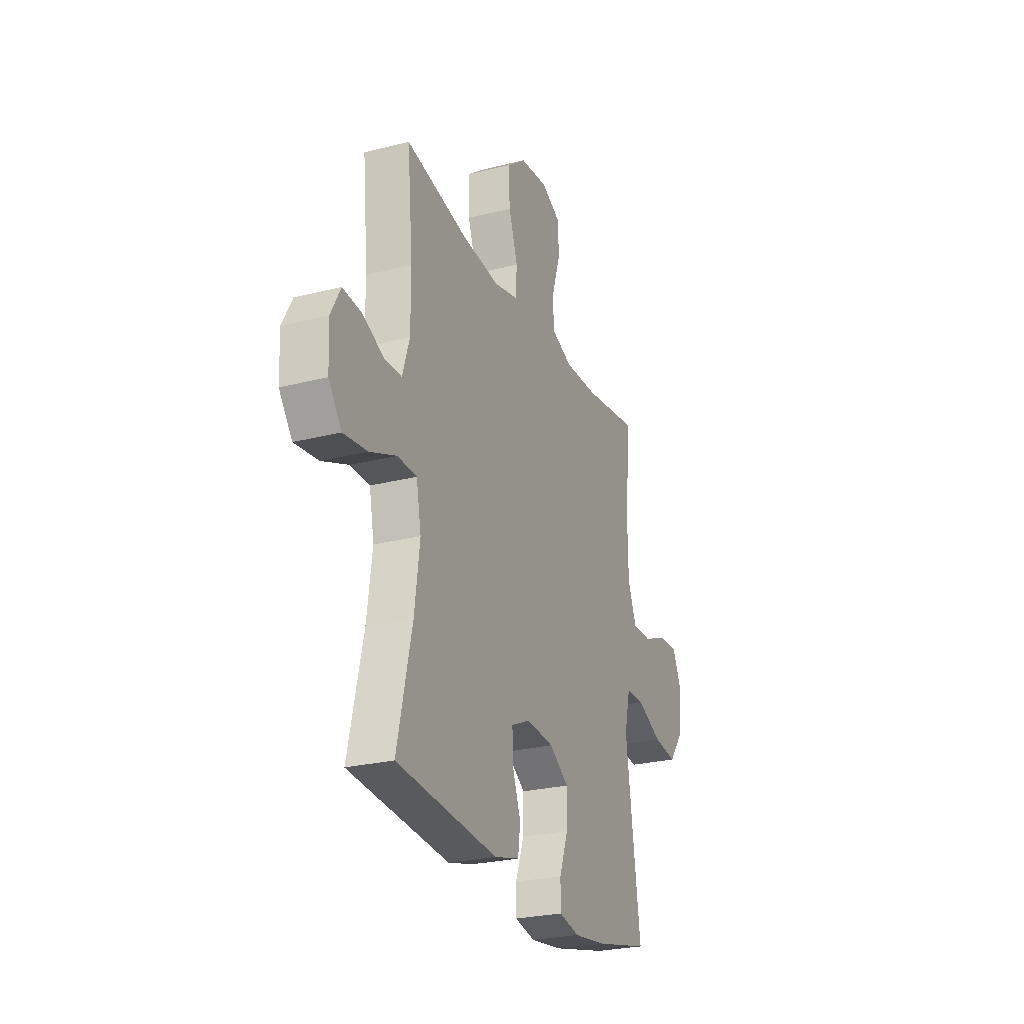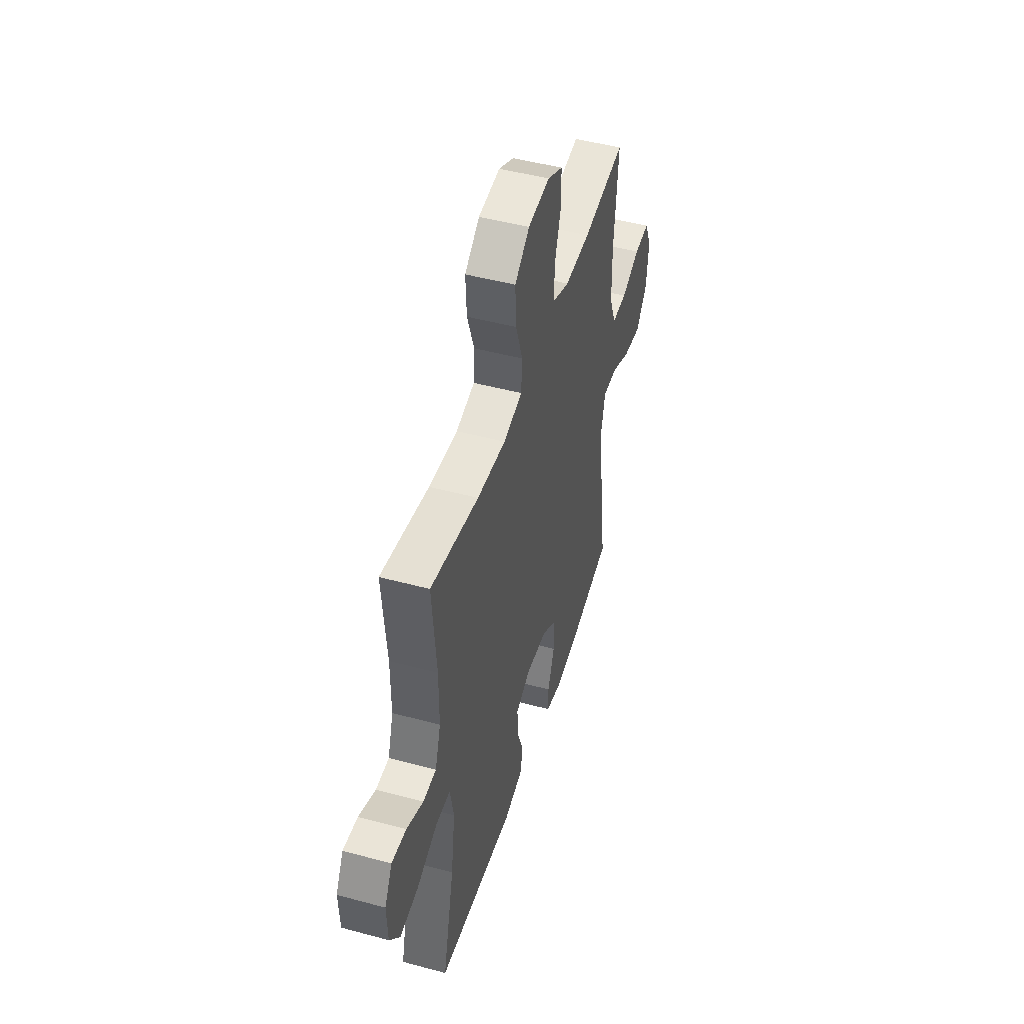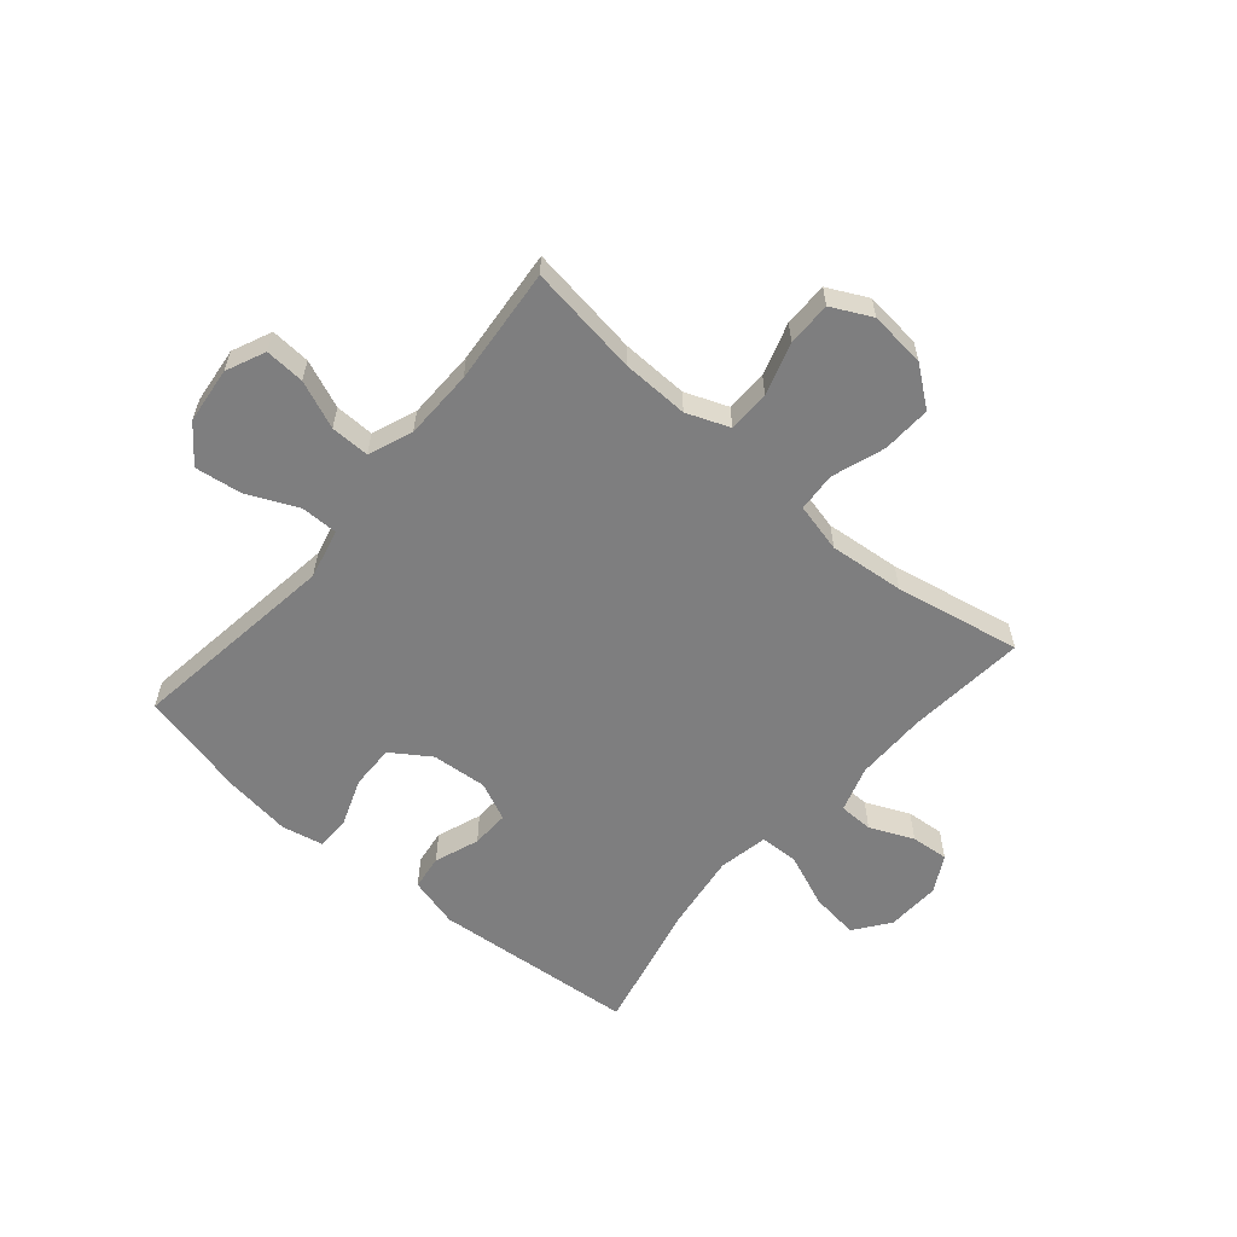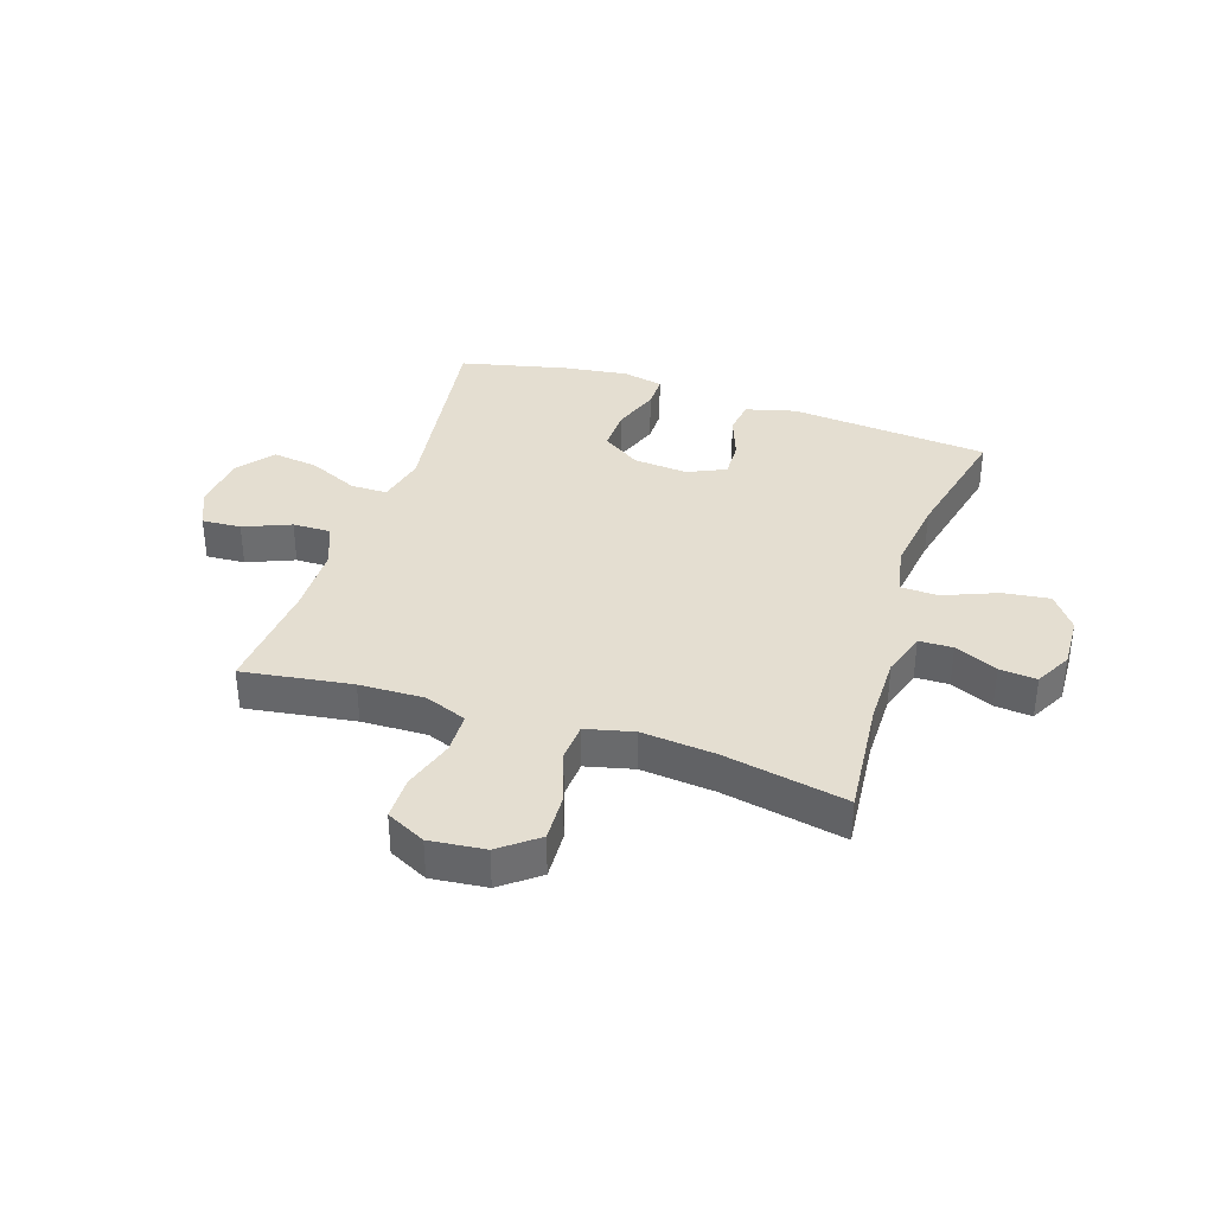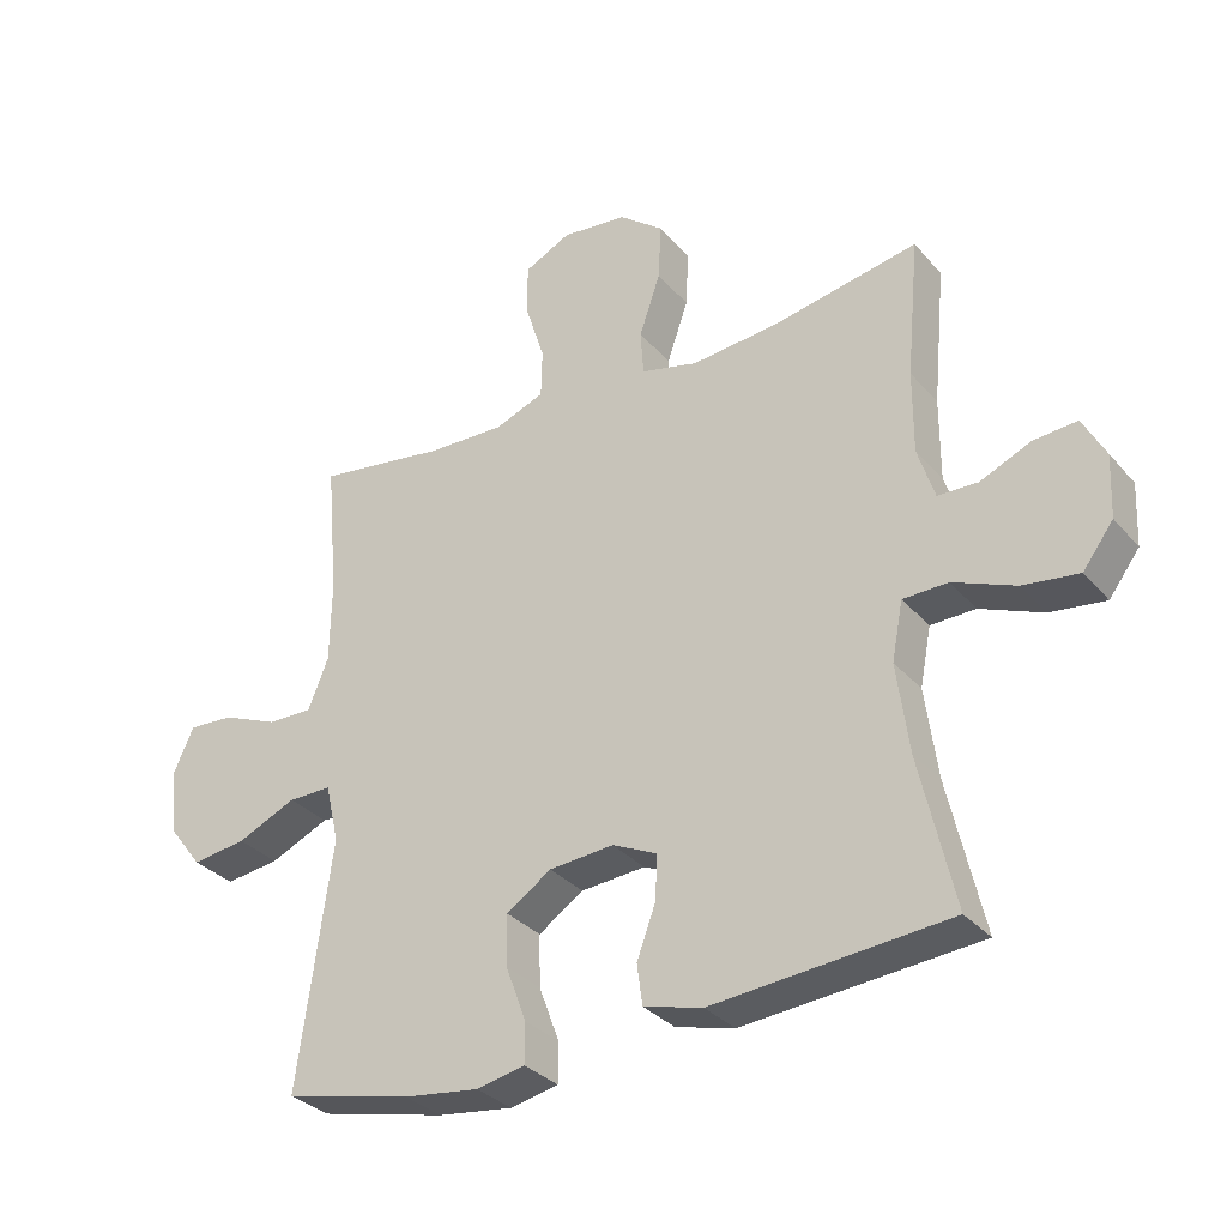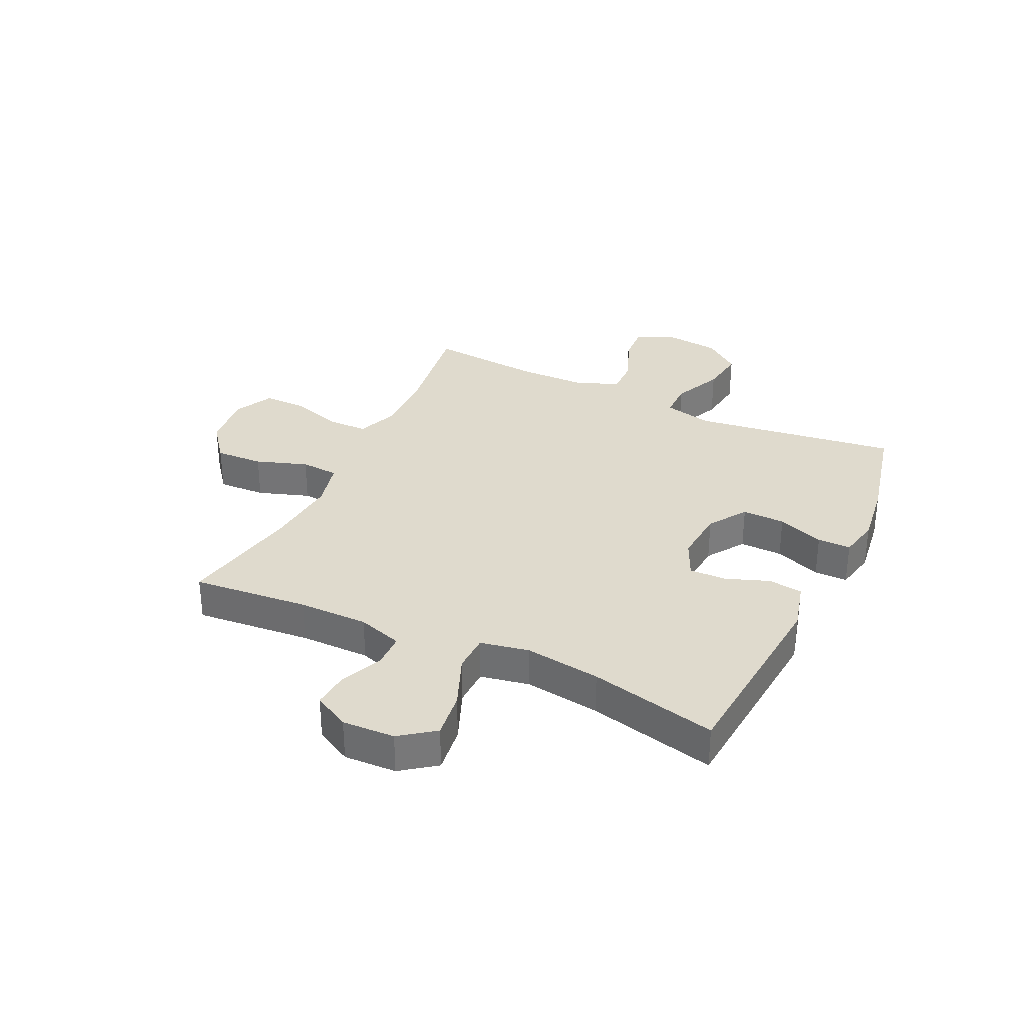
<metadata>
{"format":"obj","ext":"obj","renderer":"f3d","projection":"perspective","resolution":1024,"background":"white","views":[{"elev":-25.8,"azim":112.1,"up":"+Z"},{"elev":47.7,"azim":106.9,"up":"+Z"},{"elev":-59.5,"azim":-40.4,"up":"+Y"},{"elev":36.5,"azim":18.2,"up":"+Y"},{"elev":-31.9,"azim":33.4,"up":"+Z"},{"elev":32.9,"azim":115.4,"up":"+Y"}]}
</metadata>
<code>
o path6174
v 0.2916 0.0375 0.4242
v 0.1601 0.0375 0.4115
v 0.07419 0.0375 0.4321
v 0.06947 0.0375 0.5001
v 0.1014 0.0375 0.593
v 0.1055 0.0375 0.6791
v 0.03807 0.0375 0.7314
v -0.06093 0.0375 0.7418
v -0.1308 0.0375 0.7069
v -0.1309 0.0375 0.6295
v -0.1016 0.0375 0.5374
v -0.1034 0.0375 0.4644
v -0.1783 0.0375 0.4352
v -0.2948 0.0375 0.4384
v -0.4904 0.0375 0.4669
v -0.4722 0.0375 0.2615
v -0.4743 0.0375 0.1396
v -0.5048 0.0375 0.06248
v -0.573 0.0375 0.06346
v -0.6569 0.0375 0.09807
v -0.7264 0.0375 0.1023
v -0.7571 0.0375 0.03356
v -0.7461 0.0375 -0.06536
v -0.6959 0.0375 -0.1302
v -0.6137 0.0375 -0.1191
v -0.5248 0.0375 -0.07893
v -0.4596 0.0375 -0.07878
v -0.4393 0.0375 -0.1664
v -0.4904 0.0375 -0.535
v -0.2983 0.0375 -0.5796
v -0.1841 0.0375 -0.595
v -0.1114 0.0375 -0.5795
v -0.1113 0.0375 -0.5196
v -0.142 0.0375 -0.4363
v -0.1434 0.0375 -0.3593
v -0.07555 0.0375 -0.3138
v 0.02184 0.0375 -0.3058
v 0.08901 0.0375 -0.3368
v 0.08675 0.0375 -0.4032
v 0.05801 0.0375 -0.4814
v 0.06624 0.0375 -0.5426
v 0.1551 0.0375 -0.5659
v 0.5113 0.0375 -0.535
v 0.459 0.0375 -0.3064
v 0.4406 0.0375 -0.1701
v 0.4576 0.0375 -0.08235
v 0.5256 0.0375 -0.0806
v 0.6194 0.0375 -0.1187
v 0.7038 0.0375 -0.1296
v 0.7497 0.0375 -0.06786
v 0.754 0.0375 0.0263
v 0.7195 0.0375 0.09103
v 0.6531 0.0375 0.08531
v 0.5769 0.0375 0.05149
v 0.5167 0.0375 0.05274
v 0.4913 0.0375 0.1328
v 0.4917 0.0375 0.2574
v 0.5113 0.0375 0.4669
v 0.2916 -0.0375 0.4242
v 0.1601 -0.0375 0.4115
v 0.07419 -0.0375 0.4321
v 0.06947 -0.0375 0.5001
v 0.1014 -0.0375 0.593
v 0.1055 -0.0375 0.6791
v 0.03807 -0.0375 0.7314
v -0.06093 -0.0375 0.7418
v -0.1308 -0.0375 0.7069
v -0.1309 -0.0375 0.6295
v -0.1016 -0.0375 0.5374
v -0.1034 -0.0375 0.4644
v -0.1783 -0.0375 0.4352
v -0.2948 -0.0375 0.4384
v -0.4904 -0.0375 0.4669
v -0.4722 -0.0375 0.2615
v -0.4743 -0.0375 0.1396
v -0.5048 -0.0375 0.06248
v -0.573 -0.0375 0.06346
v -0.6569 -0.0375 0.09807
v -0.7264 -0.0375 0.1023
v -0.7571 -0.0375 0.03356
v -0.7461 -0.0375 -0.06536
v -0.6959 -0.0375 -0.1302
v -0.6137 -0.0375 -0.1191
v -0.5248 -0.0375 -0.07893
v -0.4596 -0.0375 -0.07878
v -0.4393 -0.0375 -0.1664
v -0.4904 -0.0375 -0.535
v -0.2983 -0.0375 -0.5796
v -0.1841 -0.0375 -0.595
v -0.1114 -0.0375 -0.5795
v -0.1113 -0.0375 -0.5196
v -0.142 -0.0375 -0.4363
v -0.1434 -0.0375 -0.3593
v -0.07555 -0.0375 -0.3138
v 0.02184 -0.0375 -0.3058
v 0.08901 -0.0375 -0.3368
v 0.08675 -0.0375 -0.4032
v 0.05801 -0.0375 -0.4814
v 0.06624 -0.0375 -0.5426
v 0.1551 -0.0375 -0.5659
v 0.5113 -0.0375 -0.535
v 0.459 -0.0375 -0.3064
v 0.4406 -0.0375 -0.1701
v 0.4576 -0.0375 -0.08235
v 0.5256 -0.0375 -0.0806
v 0.6194 -0.0375 -0.1187
v 0.7038 -0.0375 -0.1296
v 0.7497 -0.0375 -0.06786
v 0.754 -0.0375 0.0263
v 0.7195 -0.0375 0.09103
v 0.6531 -0.0375 0.08531
v 0.5769 -0.0375 0.05149
v 0.5167 -0.0375 0.05274
v 0.4913 -0.0375 0.1328
v 0.4917 -0.0375 0.2574
v 0.5113 -0.0375 0.4669
v -0.7264 0.0375 0.1023
v -0.7264 0.0375 0.1023
v -0.7571 0.0375 0.03356
v -0.7461 0.0375 -0.06536
v -0.6959 0.0375 -0.1302
v -0.6569 0.0375 0.09807
v -0.6137 0.0375 -0.1191
v -0.573 0.0375 0.06346
v -0.5248 0.0375 -0.07893
v -0.5048 0.0375 0.06248
v -0.5048 0.0375 0.06248
v -0.4596 0.0375 -0.07878
v -0.4596 0.0375 -0.07878
v -0.4743 0.0375 0.1396
v -0.4904 0.0375 0.4669
v -0.4904 0.0375 0.4669
v -0.4722 0.0375 0.2615
v -0.4393 0.0375 -0.1664
v -0.4904 0.0375 -0.535
v -0.4904 0.0375 -0.535
v -0.2983 0.0375 -0.5796
v -0.2948 0.0375 0.4384
v -0.1841 0.0375 -0.595
v -0.1783 0.0375 0.4352
v -0.1114 0.0375 -0.5795
v -0.1114 0.0375 -0.5795
v -0.1034 0.0375 0.4644
v -0.1034 0.0375 0.4644
v -0.142 0.0375 -0.4363
v -0.1434 0.0375 -0.3593
v -0.07555 0.0375 -0.3138
v -0.1113 0.0375 -0.5196
v -0.1308 0.0375 0.7069
v -0.1308 0.0375 0.7069
v -0.1309 0.0375 0.6295
v -0.1016 0.0375 0.5374
v -0.06093 0.0375 0.7418
v 0.02184 0.0375 -0.3058
v 0.03807 0.0375 0.7314
v 0.08901 0.0375 -0.3368
v 0.08901 0.0375 -0.3368
v 0.1055 0.0375 0.6791
v 0.08675 0.0375 -0.4032
v 0.05801 0.0375 -0.4814
v 0.06624 0.0375 -0.5426
v 0.06624 0.0375 -0.5426
v 0.1551 0.0375 -0.5659
v 0.1014 0.0375 0.593
v 0.06947 0.0375 0.5001
v 0.07419 0.0375 0.4321
v 0.07419 0.0375 0.4321
v 0.1601 0.0375 0.4115
v 0.2916 0.0375 0.4242
v 0.4406 0.0375 -0.1701
v 0.4576 0.0375 -0.08235
v 0.4576 0.0375 -0.08235
v 0.459 0.0375 -0.3064
v 0.5256 0.0375 -0.0806
v 0.5113 0.0375 -0.535
v 0.5113 0.0375 -0.535
v 0.5113 0.0375 0.4669
v 0.5113 0.0375 0.4669
v 0.4913 0.0375 0.1328
v 0.4917 0.0375 0.2574
v 0.5167 0.0375 0.05274
v 0.5167 0.0375 0.05274
v 0.5769 0.0375 0.05149
v 0.6194 0.0375 -0.1187
v 0.6531 0.0375 0.08531
v 0.7038 0.0375 -0.1296
v 0.7038 0.0375 -0.1296
v 0.7195 0.0375 0.09103
v 0.7195 0.0375 0.09103
v 0.7497 0.0375 -0.06786
v 0.754 0.0375 0.0263
v -0.7264 -0.0375 0.1023
v -0.7264 -0.0375 0.1023
v -0.7571 -0.0375 0.03356
v -0.7461 -0.0375 -0.06536
v -0.6959 -0.0375 -0.1302
v -0.6569 -0.0375 0.09807
v -0.6137 -0.0375 -0.1191
v -0.573 -0.0375 0.06346
v -0.5248 -0.0375 -0.07893
v -0.5048 -0.0375 0.06248
v -0.5048 -0.0375 0.06248
v -0.4596 -0.0375 -0.07878
v -0.4596 -0.0375 -0.07878
v -0.4743 -0.0375 0.1396
v -0.4904 -0.0375 0.4669
v -0.4904 -0.0375 0.4669
v -0.4722 -0.0375 0.2615
v -0.4393 -0.0375 -0.1664
v -0.4904 -0.0375 -0.535
v -0.4904 -0.0375 -0.535
v -0.2983 -0.0375 -0.5796
v -0.2948 -0.0375 0.4384
v -0.1841 -0.0375 -0.595
v -0.1783 -0.0375 0.4352
v -0.1114 -0.0375 -0.5795
v -0.1114 -0.0375 -0.5795
v -0.1034 -0.0375 0.4644
v -0.1034 -0.0375 0.4644
v -0.142 -0.0375 -0.4363
v -0.1434 -0.0375 -0.3593
v -0.07555 -0.0375 -0.3138
v -0.1113 -0.0375 -0.5196
v -0.1308 -0.0375 0.7069
v -0.1308 -0.0375 0.7069
v -0.1309 -0.0375 0.6295
v -0.1016 -0.0375 0.5374
v -0.06093 -0.0375 0.7418
v 0.02184 -0.0375 -0.3058
v 0.03807 -0.0375 0.7314
v 0.08901 -0.0375 -0.3368
v 0.08901 -0.0375 -0.3368
v 0.1055 -0.0375 0.6791
v 0.08675 -0.0375 -0.4032
v 0.05801 -0.0375 -0.4814
v 0.06624 -0.0375 -0.5426
v 0.06624 -0.0375 -0.5426
v 0.1551 -0.0375 -0.5659
v 0.1014 -0.0375 0.593
v 0.06947 -0.0375 0.5001
v 0.07419 -0.0375 0.4321
v 0.07419 -0.0375 0.4321
v 0.1601 -0.0375 0.4115
v 0.2916 -0.0375 0.4242
v 0.4406 -0.0375 -0.1701
v 0.4576 -0.0375 -0.08235
v 0.4576 -0.0375 -0.08235
v 0.459 -0.0375 -0.3064
v 0.5256 -0.0375 -0.0806
v 0.5113 -0.0375 -0.535
v 0.5113 -0.0375 -0.535
v 0.5113 -0.0375 0.4669
v 0.5113 -0.0375 0.4669
v 0.4913 -0.0375 0.1328
v 0.4917 -0.0375 0.2574
v 0.5167 -0.0375 0.05274
v 0.5167 -0.0375 0.05274
v 0.5769 -0.0375 0.05149
v 0.6194 -0.0375 -0.1187
v 0.6531 -0.0375 0.08531
v 0.7038 -0.0375 -0.1296
v 0.7038 -0.0375 -0.1296
v 0.7195 -0.0375 0.09103
v 0.7195 -0.0375 0.09103
v 0.7497 -0.0375 -0.06786
v 0.754 -0.0375 0.0263
f 255 244 254
f 203 201 200
f 236 238 235
f 235 238 234
f 239 230 226
f 258 256 249
f 227 239 226
f 195 197 194
f 205 215 208
f 209 222 203
f 234 248 231
f 203 205 201
f 194 197 192
f 200 201 199
f 221 222 209
f 198 195 196
f 259 258 249
f 254 246 256
f 265 260 259
f 212 221 210
f 220 214 223
f 226 230 228
f 258 259 260
f 218 240 227
f 263 260 266
f 220 221 212
f 197 195 199
f 226 228 224
f 229 215 222
f 229 241 215
f 222 205 203
f 208 215 213
f 221 209 210
f 200 199 198
f 246 254 243
f 241 240 218
f 230 239 233
f 249 256 246
f 243 254 244
f 223 214 216
f 248 238 250
f 198 199 195
f 231 246 229
f 241 218 215
f 239 227 240
f 266 260 265
f 244 255 252
f 238 248 234
f 214 220 212
f 245 231 248
f 229 243 241
f 246 243 229
f 261 265 259
f 246 231 245
f 215 205 222
f 208 213 206
f 118 22 80 193
f 22 23 81 80
f 23 24 82 81
f 20 21 79 78
f 24 25 83 82
f 19 20 78 77
f 25 26 84 83
f 127 19 77 202
f 26 129 204 84
f 17 18 76 75
f 132 16 74 207
f 16 17 75 74
f 27 28 86 85
f 28 136 211 86
f 29 30 88 87
f 14 15 73 72
f 30 31 89 88
f 13 14 72 71
f 31 142 217 89
f 144 13 71 219
f 34 35 93 92
f 35 36 94 93
f 33 34 92 91
f 32 33 91 90
f 150 10 68 225
f 10 11 69 68
f 8 9 67 66
f 11 12 70 69
f 36 37 95 94
f 7 8 66 65
f 37 157 232 95
f 6 7 65 64
f 39 40 98 97
f 40 162 237 98
f 41 42 100 99
f 5 6 64 63
f 4 5 63 62
f 167 4 62 242
f 2 3 61 60
f 38 39 97 96
f 1 2 60 59
f 45 172 247 103
f 44 45 103 102
f 46 47 105 104
f 176 44 102 251
f 42 43 101 100
f 178 1 59 253
f 56 57 115 114
f 182 56 114 257
f 57 58 116 115
f 54 55 113 112
f 47 48 106 105
f 53 54 112 111
f 48 187 262 106
f 189 53 111 264
f 49 50 108 107
f 51 52 110 109
f 50 51 109 108
f 180 179 169
f 128 125 126
f 161 160 163
f 160 159 163
f 164 151 155
f 183 174 181
f 152 151 164
f 120 119 122
f 130 133 140
f 134 128 147
f 159 156 173
f 128 126 130
f 119 117 122
f 125 124 126
f 146 134 147
f 123 121 120
f 184 174 183
f 179 181 171
f 190 184 185
f 137 135 146
f 145 148 139
f 151 153 155
f 183 185 184
f 143 152 165
f 188 191 185
f 145 137 146
f 122 124 120
f 151 149 153
f 154 147 140
f 154 140 166
f 147 128 130
f 133 138 140
f 146 135 134
f 125 123 124
f 171 168 179
f 166 143 165
f 155 158 164
f 174 171 181
f 168 169 179
f 148 141 139
f 173 175 163
f 123 120 124
f 156 154 171
f 166 140 143
f 164 165 152
f 191 190 185
f 169 177 180
f 163 159 173
f 139 137 145
f 170 173 156
f 154 166 168
f 171 154 168
f 186 184 190
f 171 170 156
f 140 147 130
f 133 131 138

</code>
